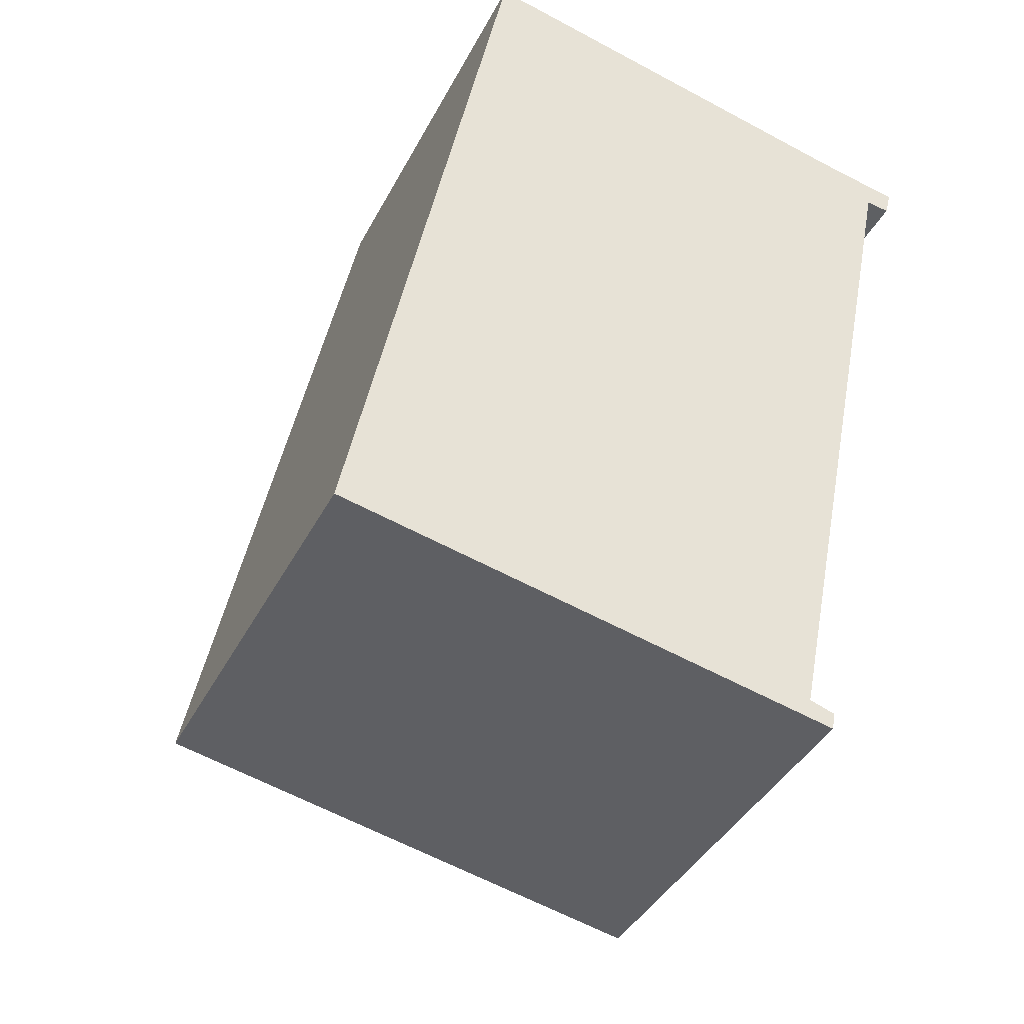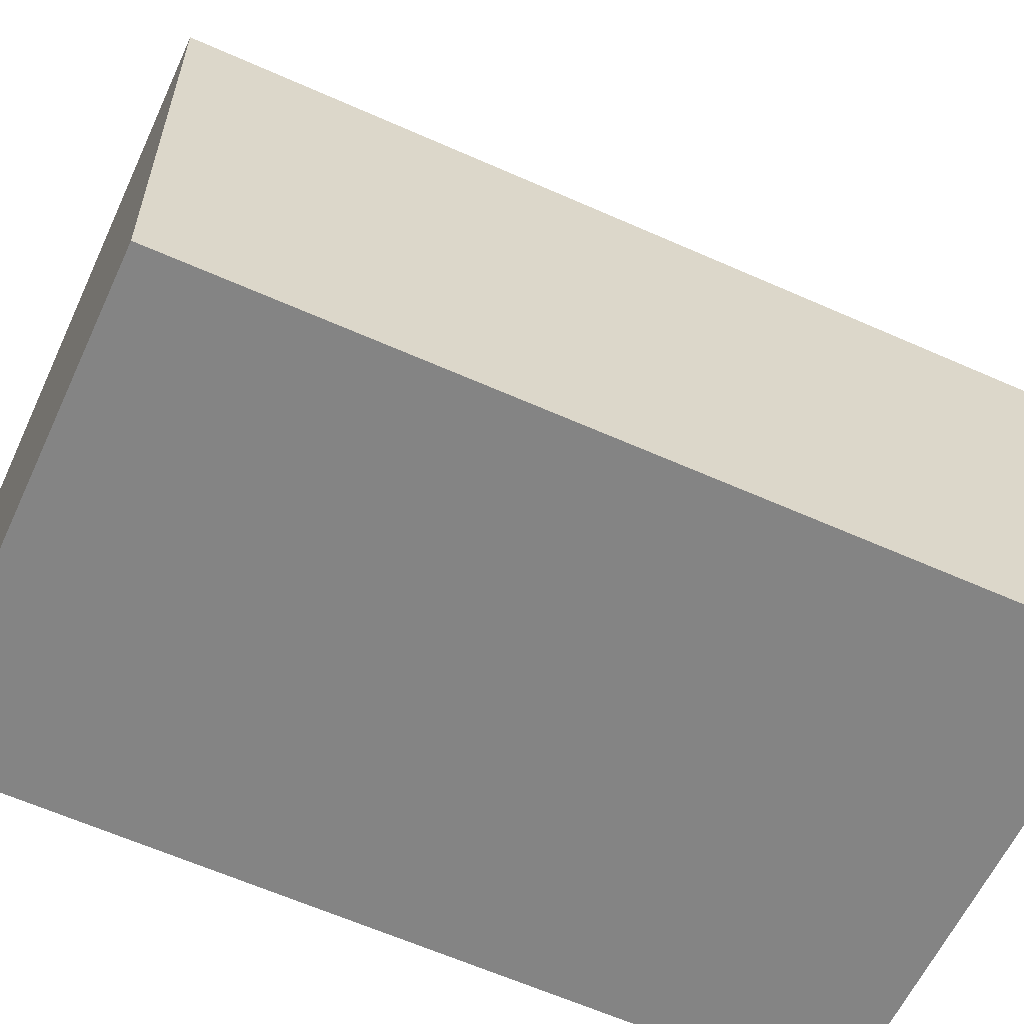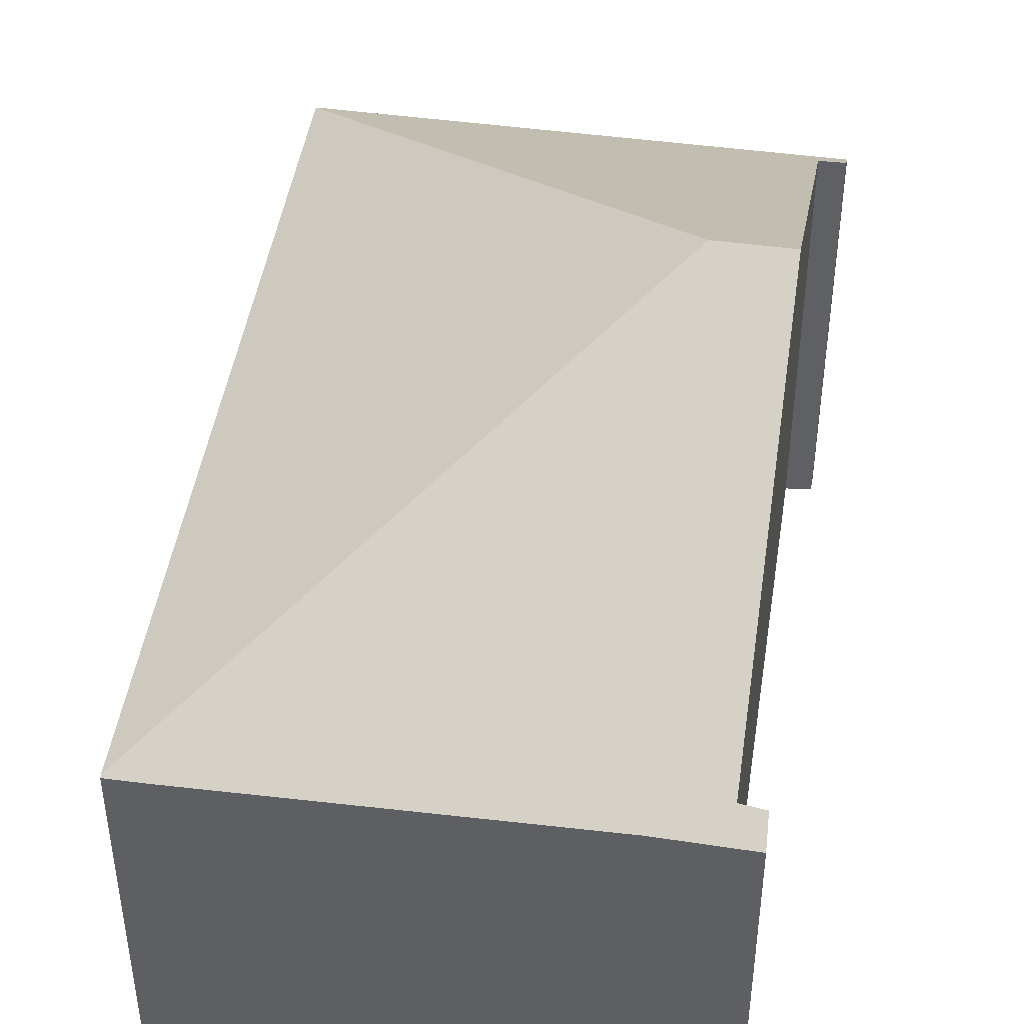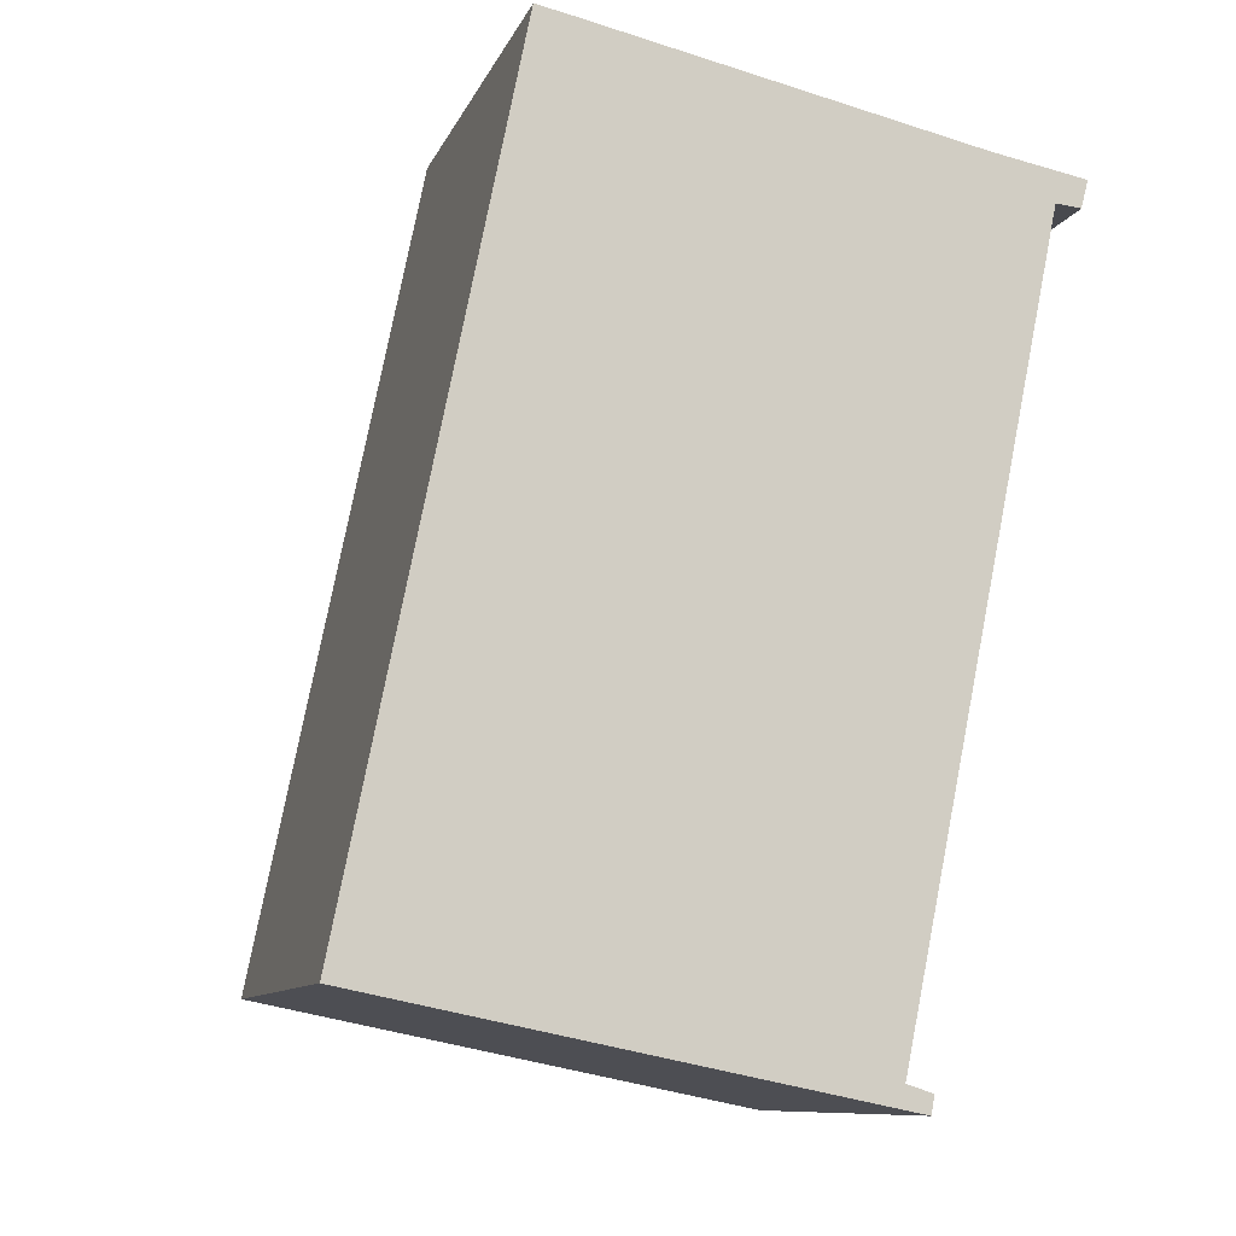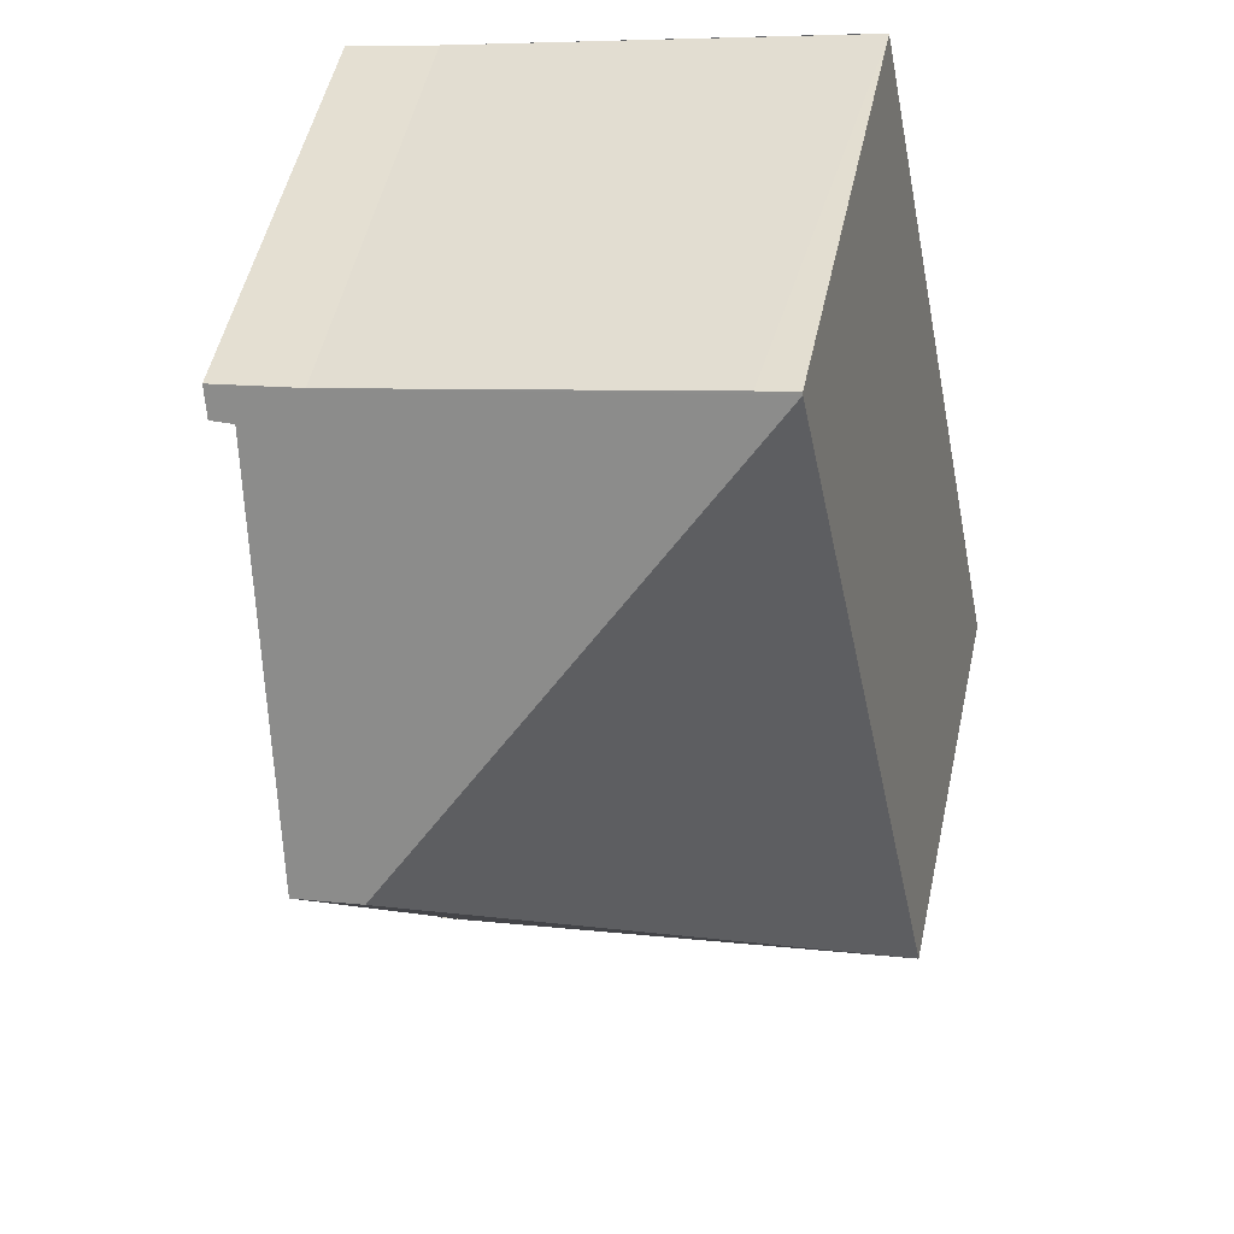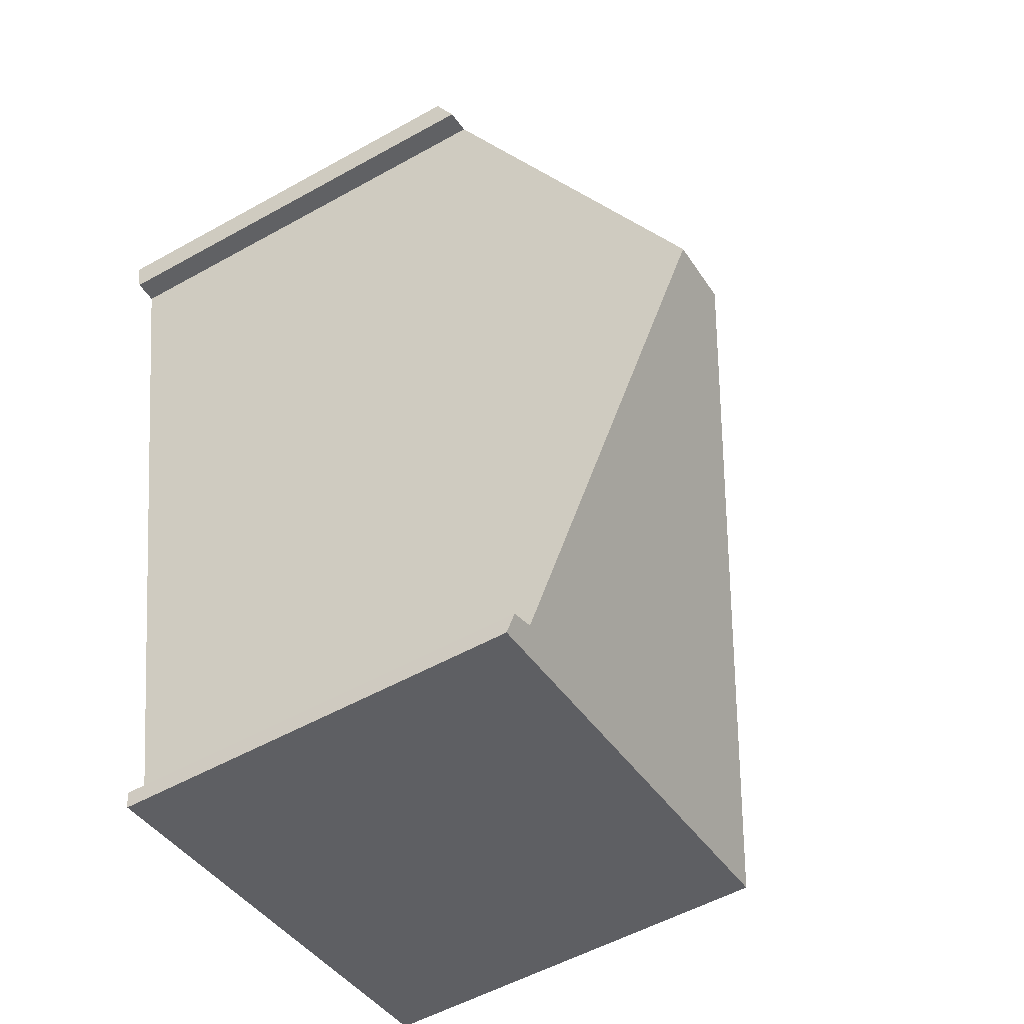
<metadata>
{"format":"obj","ext":"obj","renderer":"f3d","projection":"perspective","resolution":1024,"background":"white","views":[{"elev":-40.1,"azim":-25.4,"up":"+Z"},{"elev":-61.3,"azim":-103.0,"up":"+Y"},{"elev":46.5,"azim":20.3,"up":"+Y"},{"elev":-9.7,"azim":-15.8,"up":"+Z"},{"elev":52.8,"azim":-167.5,"up":"+Z"},{"elev":-54.2,"azim":120.6,"up":"+Z"}]}
</metadata>
<code>
v  8.065 11.16 5.349
v  10.52 7.456 11.29
v  9.257 11.16 5.107
v  11.04 7.165 11.69
v  10.93 7.433 11.24
v  9.522 7.178 11.97
v  2.716 7.139 13.43
v  3.366 7.118 13.33
v  2.724 7.116 13.46
v  8.319 7.139 -1.691
v  7.955 7.342 -1.263
v  8.372 7.313 -1.399
v  0 7.139 4.371e-16
v  10.52 -6.911e-16 11.29
v  10.93 -6.885e-16 11.24
v  8.319 1.035e-16 -1.691
v  0 0 0
v  9.257 -3.127e-16 5.107
v  7.955 7.734e-17 -1.263
v  8.372 8.566e-17 -1.399
v  11.04 -7.157e-16 11.69
v  2.724 -8.244e-16 13.46
v  9.522 -7.332e-16 11.97
v  3.366 -8.162e-16 13.33
v  2.716 -8.22e-16 13.43
g defaultobject
f 1 2 3
f 2 4 5
f 4 2 6
f 6 2 1
f 6 1 7
f 6 7 8
f 8 7 9
f 10 11 12
f 11 10 13
f 11 13 1
f 1 3 11
f 1 13 7
f 5 14 2
f 14 5 15
f 16 13 10
f 13 16 17
f 14 3 2
f 3 14 11
f 11 14 18
f 11 18 19
f 20 10 12
f 10 20 16
f 4 15 5
f 15 4 21
f 19 12 11
f 12 19 20
f 22 8 9
f 8 22 6
f 6 22 23
f 23 22 24
f 23 4 6
f 4 23 21
f 17 7 13
f 7 17 25
f 7 25 9
f 9 25 22
f 17 19 25
f 19 17 16
f 19 16 20
f 25 19 18
f 25 18 14
f 25 14 15
f 25 15 23
f 23 15 21
f 25 23 22
f 22 23 24

</code>
